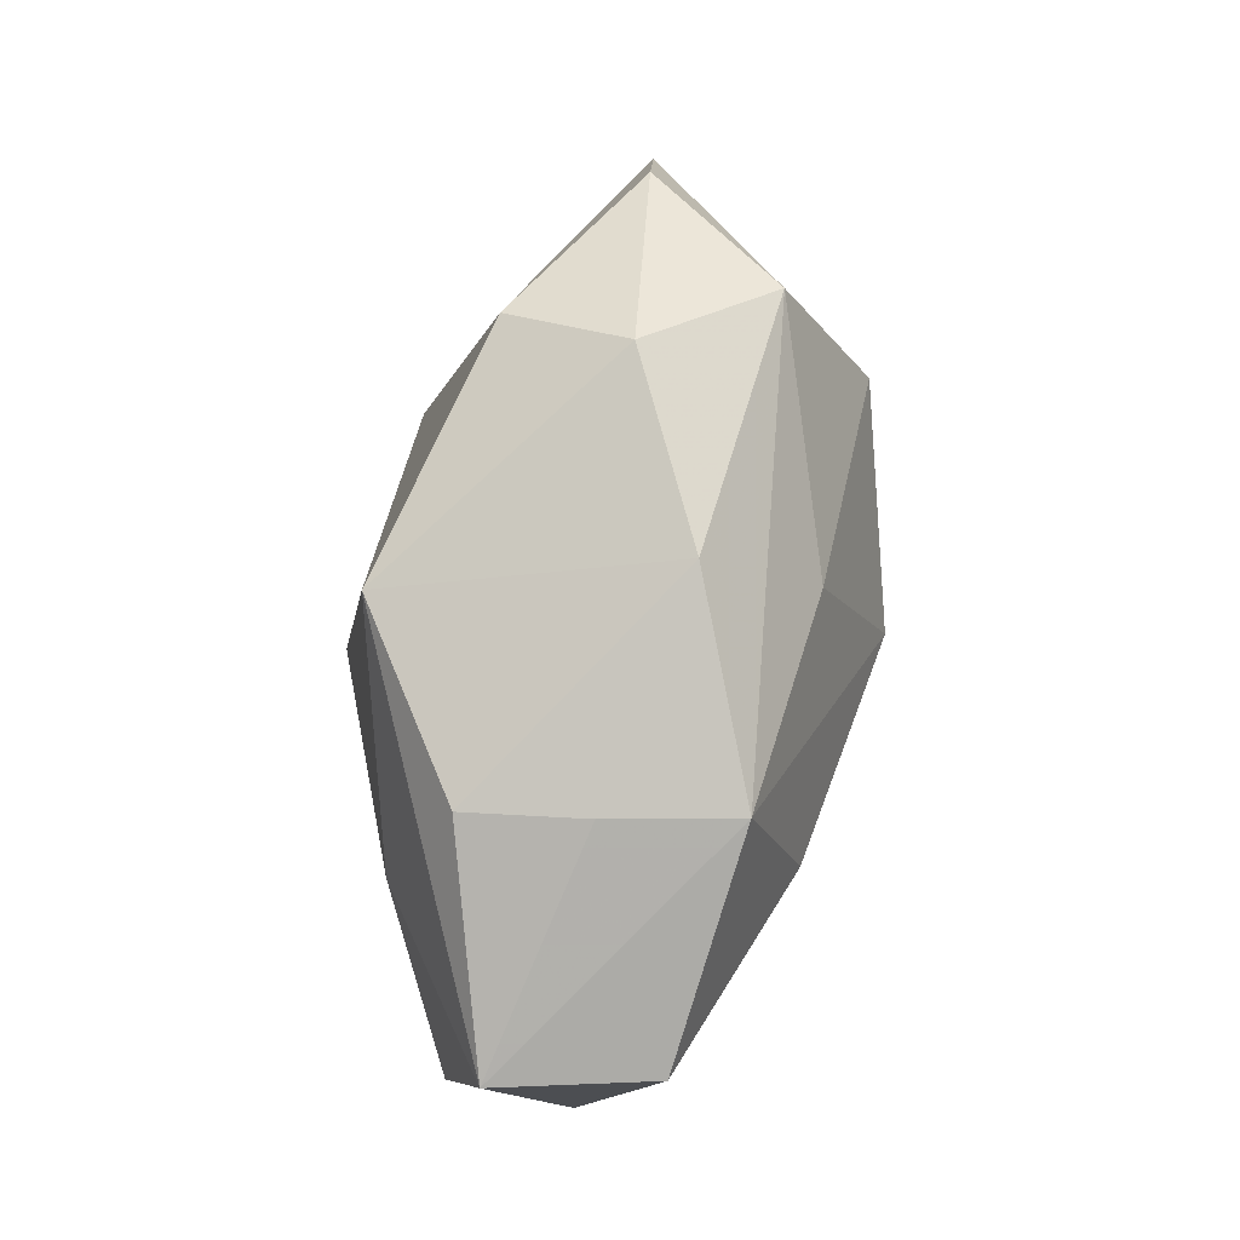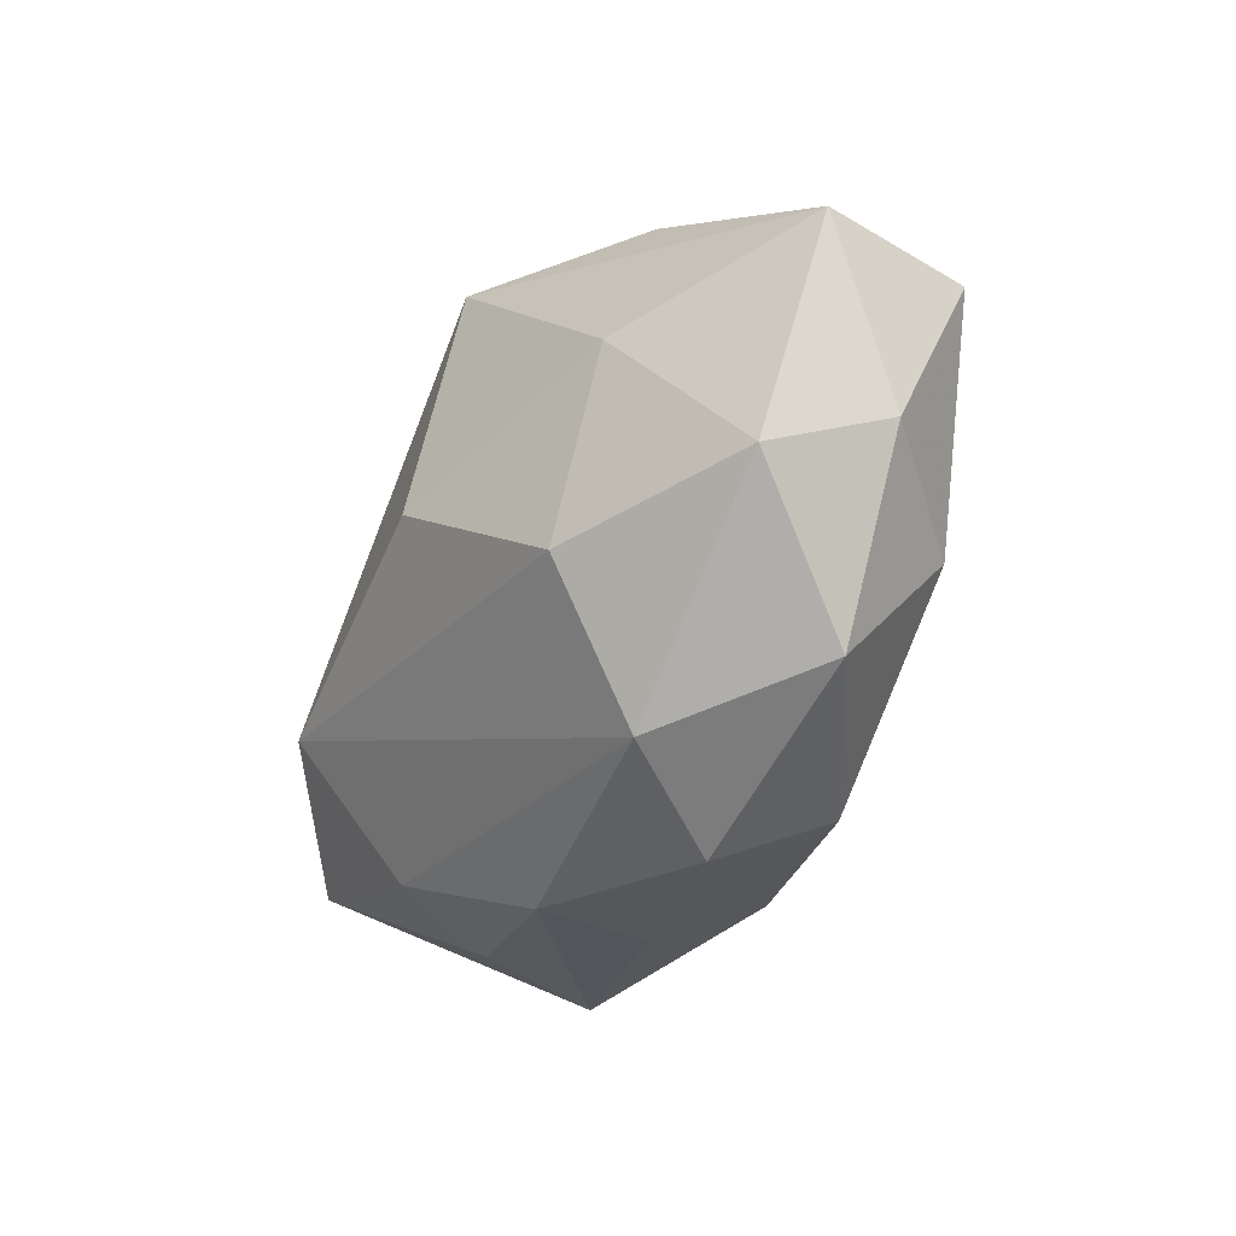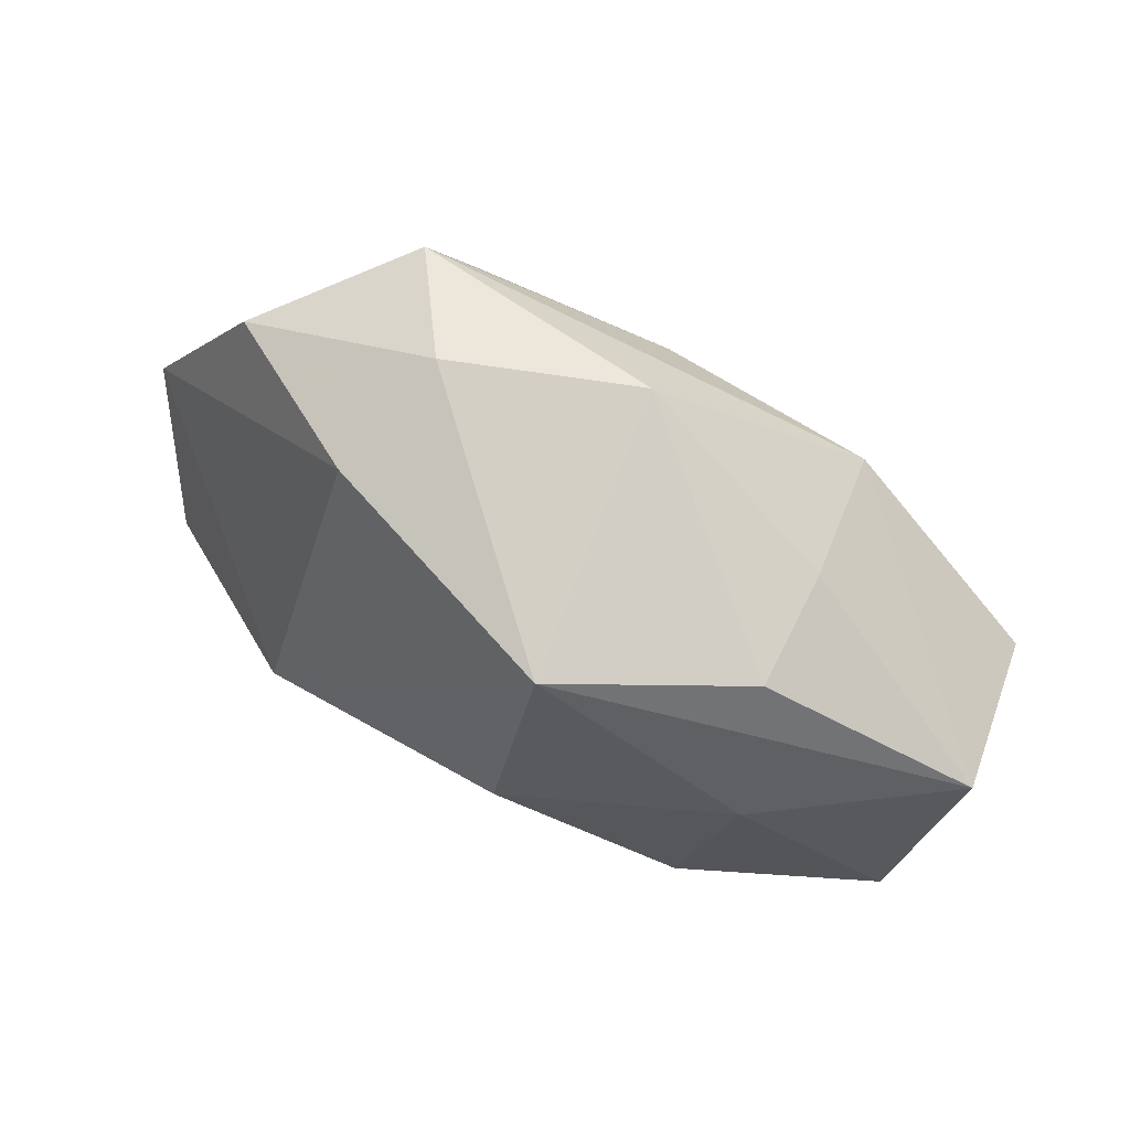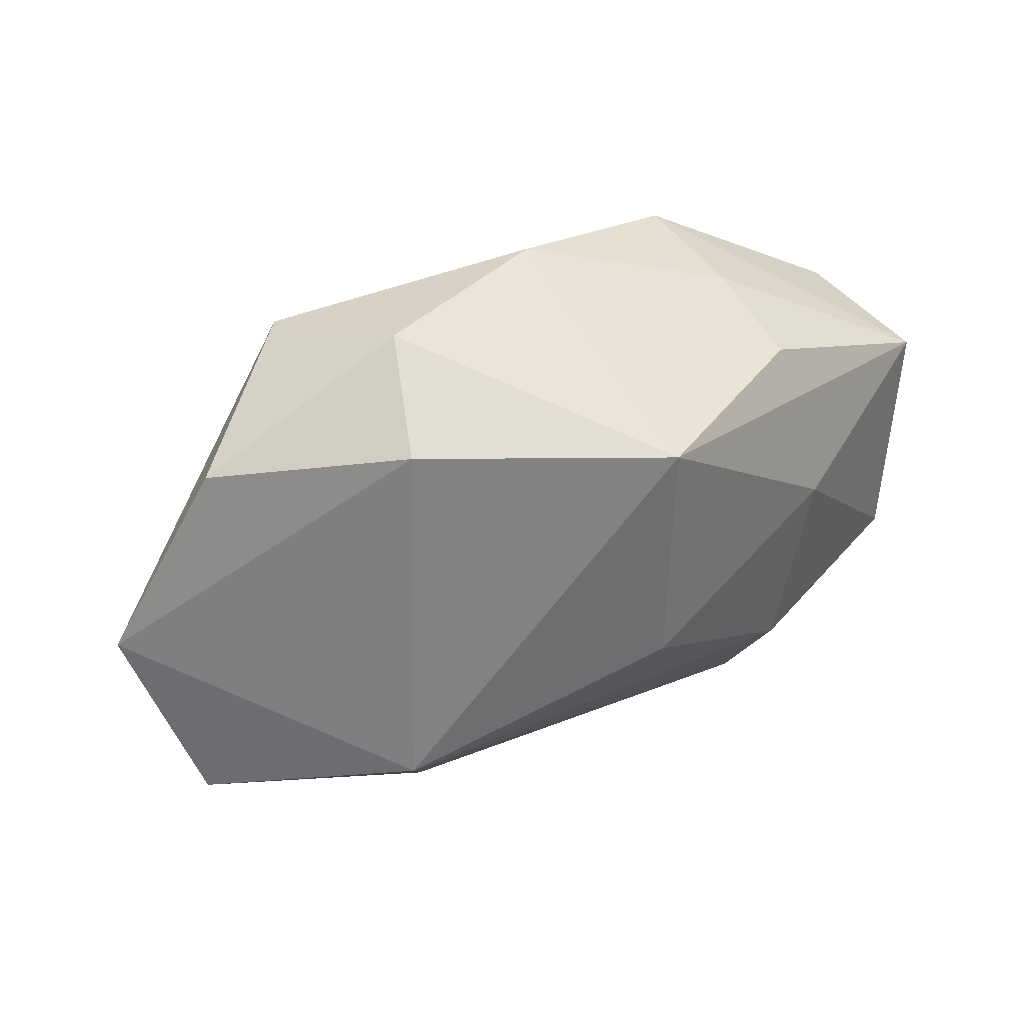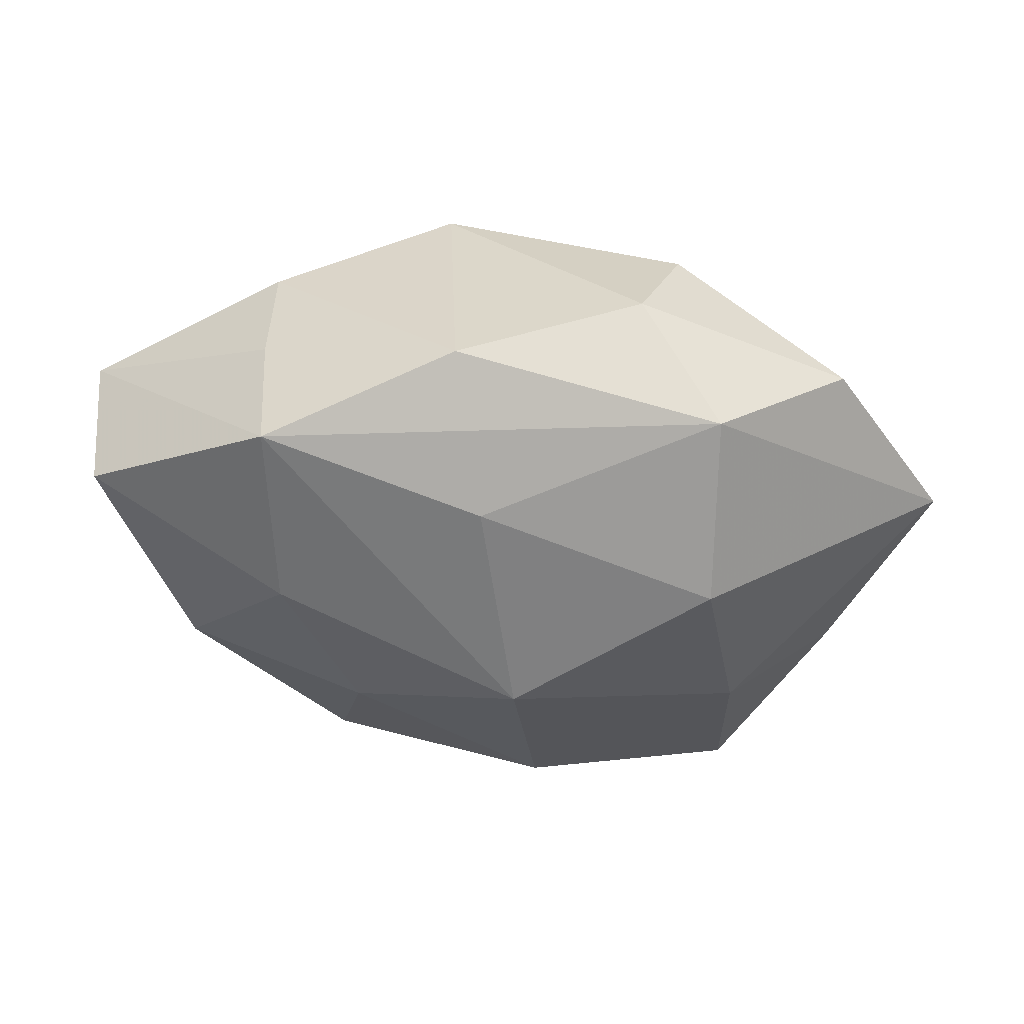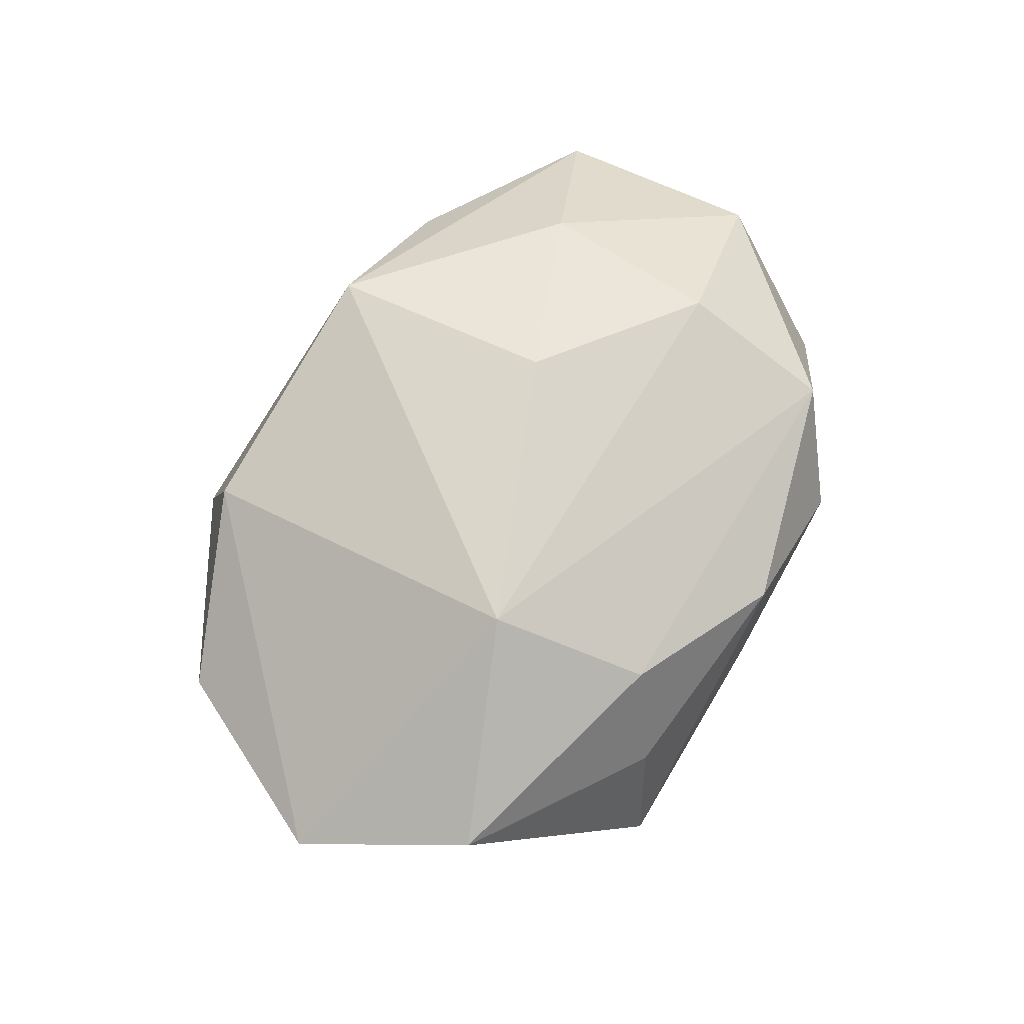
<metadata>
{"format":"obj","ext":"obj","renderer":"f3d","projection":"perspective","resolution":1024,"background":"white","views":[{"elev":70.3,"azim":97.9,"up":"+Y"},{"elev":-31.6,"azim":62.3,"up":"+Y"},{"elev":66.2,"azim":30.3,"up":"+Y"},{"elev":47.2,"azim":-24.5,"up":"+Y"},{"elev":48.0,"azim":-174.1,"up":"+Y"},{"elev":63.9,"azim":-65.4,"up":"+Z"}]}
</metadata>
<code>
v 0.04426 -0.01096 0.01051
v 0.02612 0.02589 -0.002067
v -0.0406 -0.01325 -0.004389
v 0.03587 -0.01095 -0.01348
v -0.02517 -0.02796 0.002123
v -0.01557 0.03459 0.0002114
v 0.008036 0.02584 0.02153
v -2.77e-05 0.02012 -0.0194
v -0.02877 -0.02965 -0.0115
v -0.02901 -0.009579 -0.01768
v 0.005305 9.358e-05 0.02601
v -0.03841 0.02401 0.001789
v 0.01502 -0.01321 -0.01945
v -0.05139 0.003827 0.00299
v -0.002538 -0.03323 0.007576
v -0.006291 -0.02539 -0.01956
v -0.01912 0.02929 0.01311
v 0.03715 -0.02445 -0.001638
v 0.04845 0.01334 0.00516
v 0.02368 -0.02891 0.01127
v -0.02542 0.01208 -0.02171
v 0.02422 -0.01287 0.01984
v 0.02938 0.007442 0.0173
v -0.02031 -0.02464 0.01368
v -0.04582 -0.01504 0.01161
v 0.04617 -0.005179 -0.002585
v 0.02415 0.02584 -0.01544
v 0.02687 0.0248 0.01038
v 0.0454 0.01265 -0.01119
v 0.01882 -0.02911 -0.01215
v -0.02492 0.02977 -0.01235
v 0.01578 -0.0346 -0.0001556
v 0.02269 0.005979 -0.02083
v -0.00478 -0.03269 -0.00544
v 0.003822 0.03347 -0.008039
v -0.02478 -0.008904 0.02386
v -0.004385 -0.002061 -0.02681
f 14 36 17
f 17 36 7
f 14 31 21
f 22 36 20
f 20 36 24
f 29 19 26
f 12 31 14
f 14 17 12
f 6 35 31
f 31 12 6
f 6 12 17
f 7 35 6
f 6 17 7
f 14 21 10
f 16 10 37
f 37 10 21
f 8 21 31
f 8 37 21
f 23 19 7
f 7 36 11
f 36 22 11
f 11 23 7
f 22 23 11
f 1 26 19
f 18 26 1
f 19 23 1
f 1 23 22
f 20 18 1
f 1 22 20
f 25 36 14
f 25 24 36
f 9 10 16
f 28 35 7
f 28 2 35
f 7 19 28
f 19 2 28
f 13 37 33
f 13 30 16
f 16 37 13
f 31 35 27
f 27 8 31
f 35 2 27
f 29 33 27
f 27 19 29
f 27 2 19
f 33 37 27
f 37 8 27
f 16 30 34
f 34 9 16
f 14 10 3
f 10 9 3
f 3 25 14
f 3 9 25
f 4 33 29
f 4 13 33
f 30 13 4
f 18 30 4
f 29 26 4
f 4 26 18
f 32 34 30
f 32 18 20
f 32 30 18
f 24 25 5
f 25 9 5
f 34 32 15
f 9 34 15
f 15 5 9
f 24 5 15
f 20 24 15
f 15 32 20

</code>
